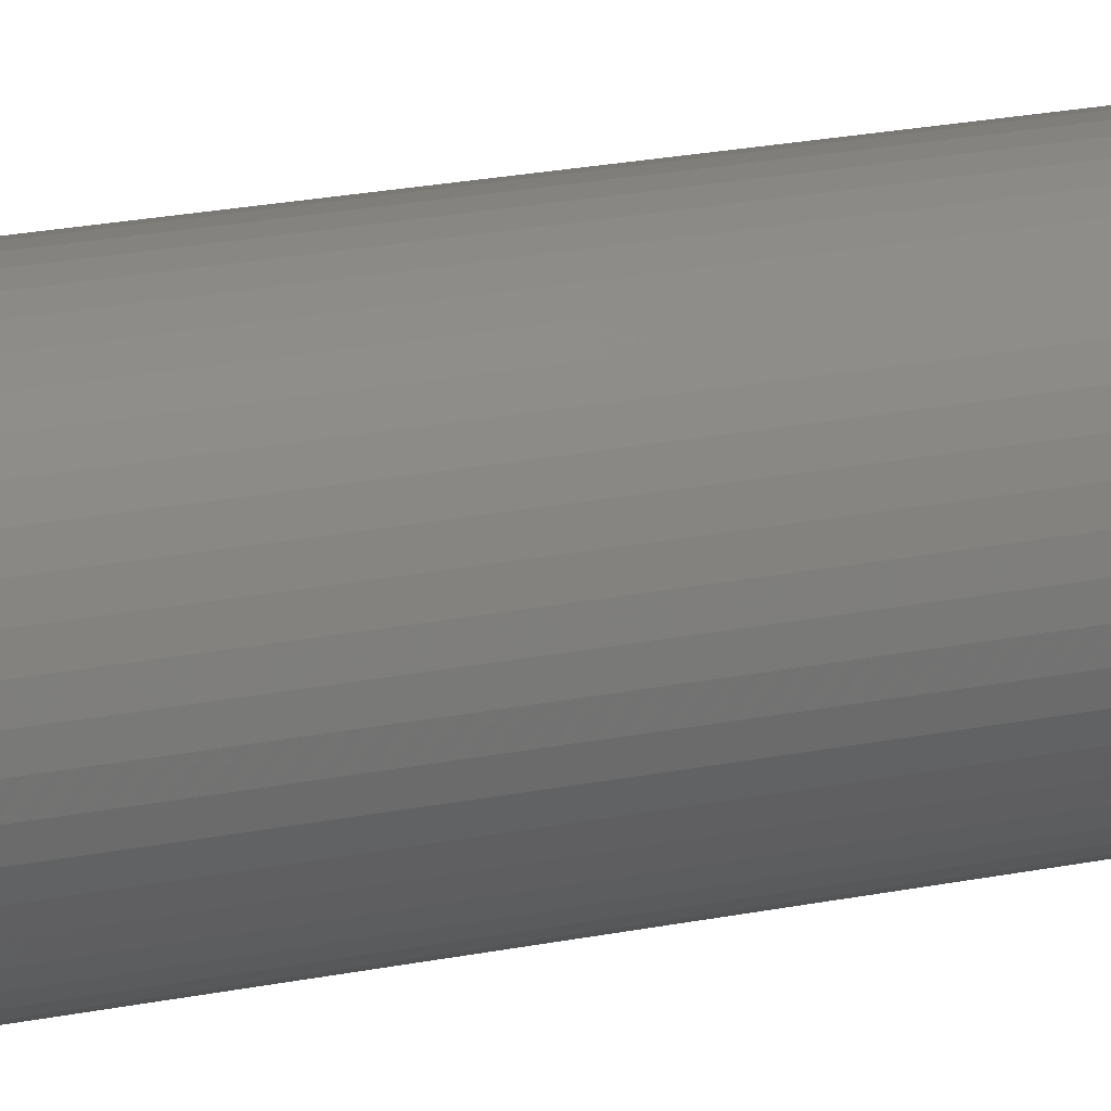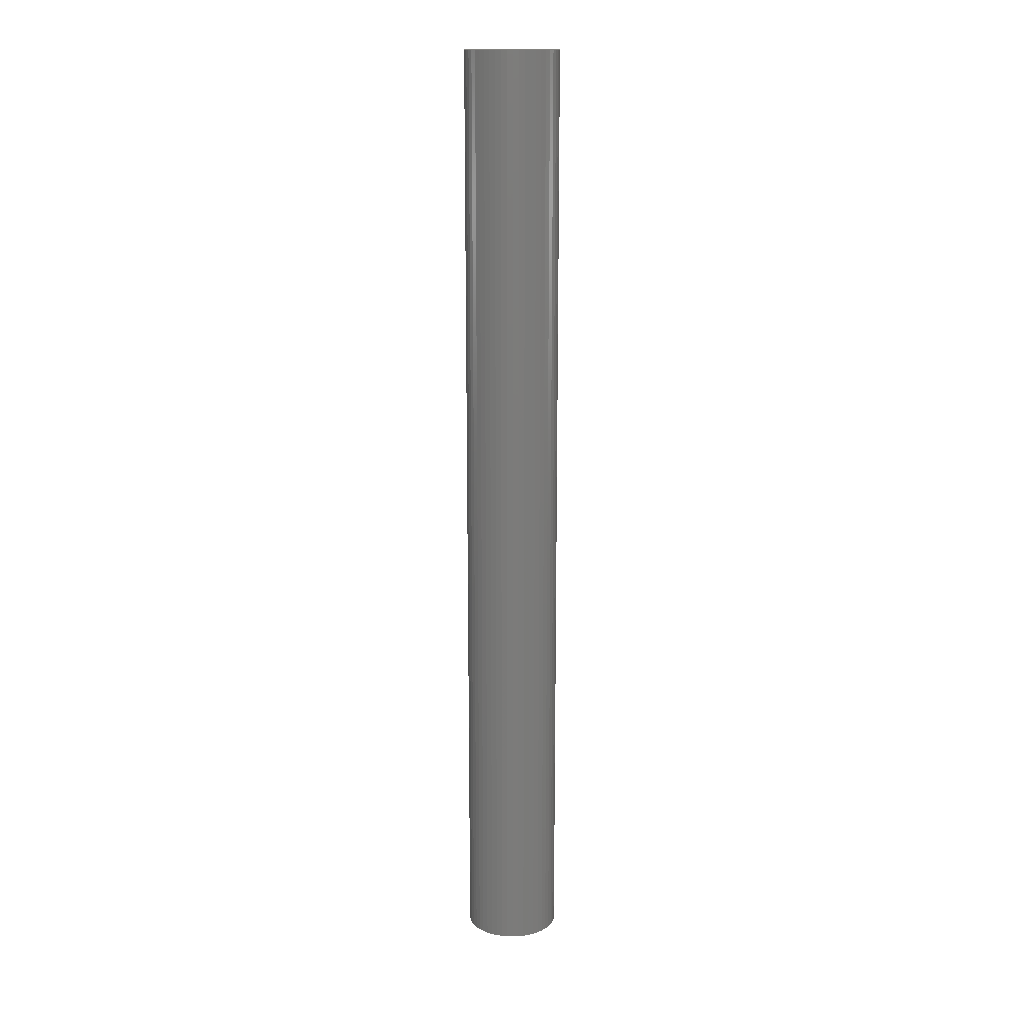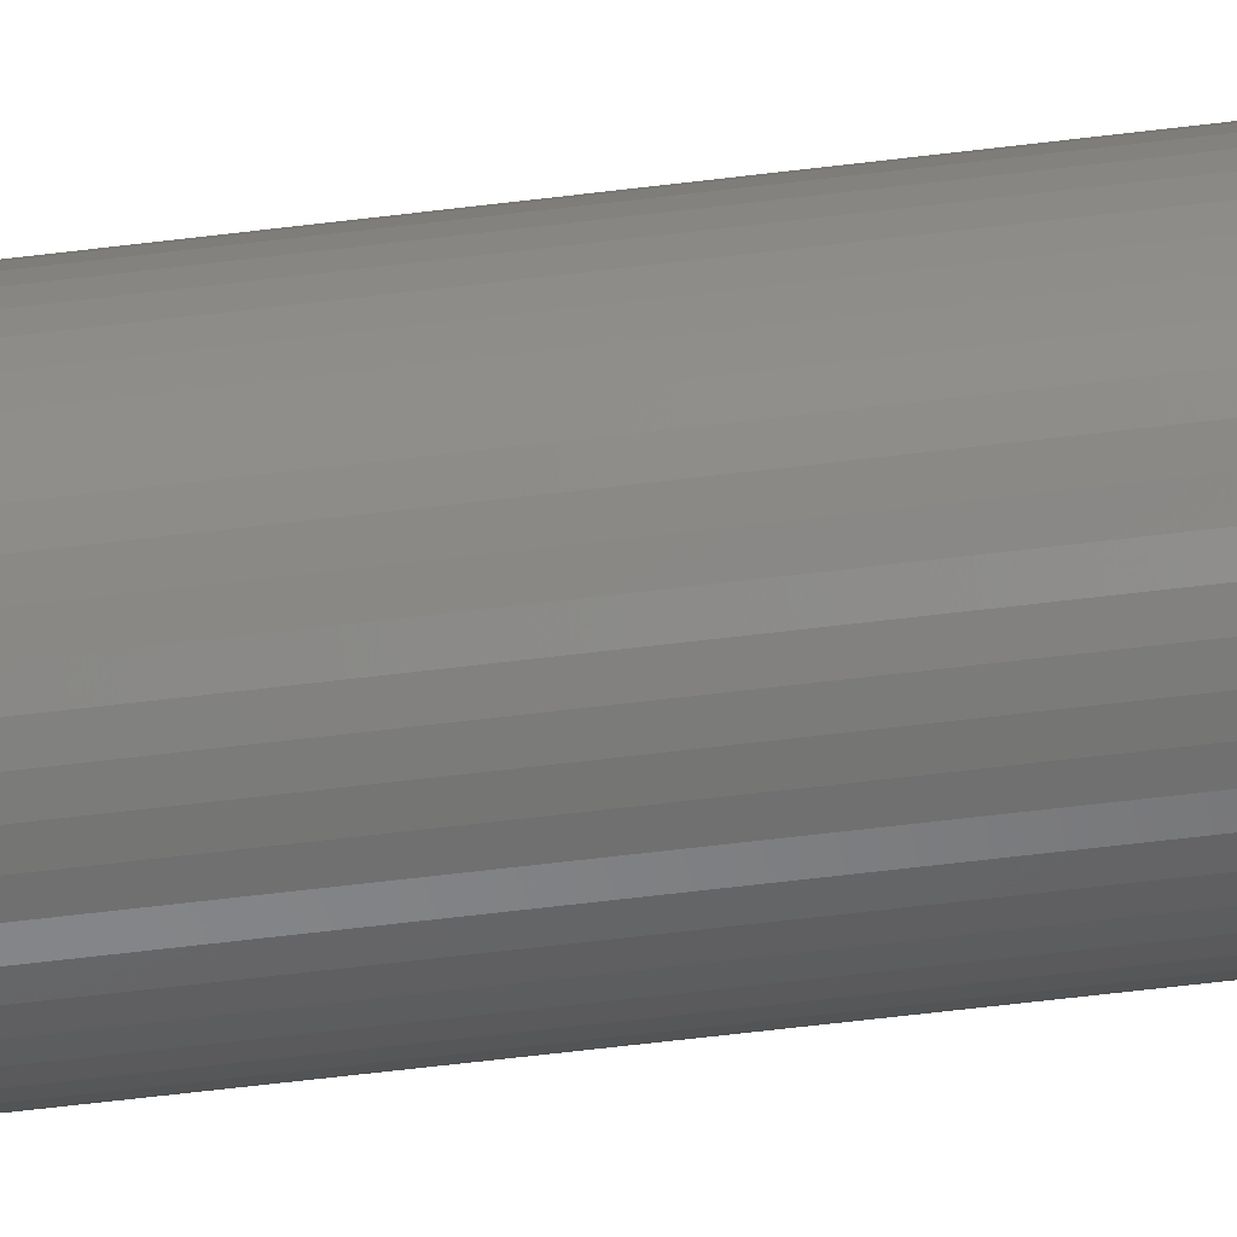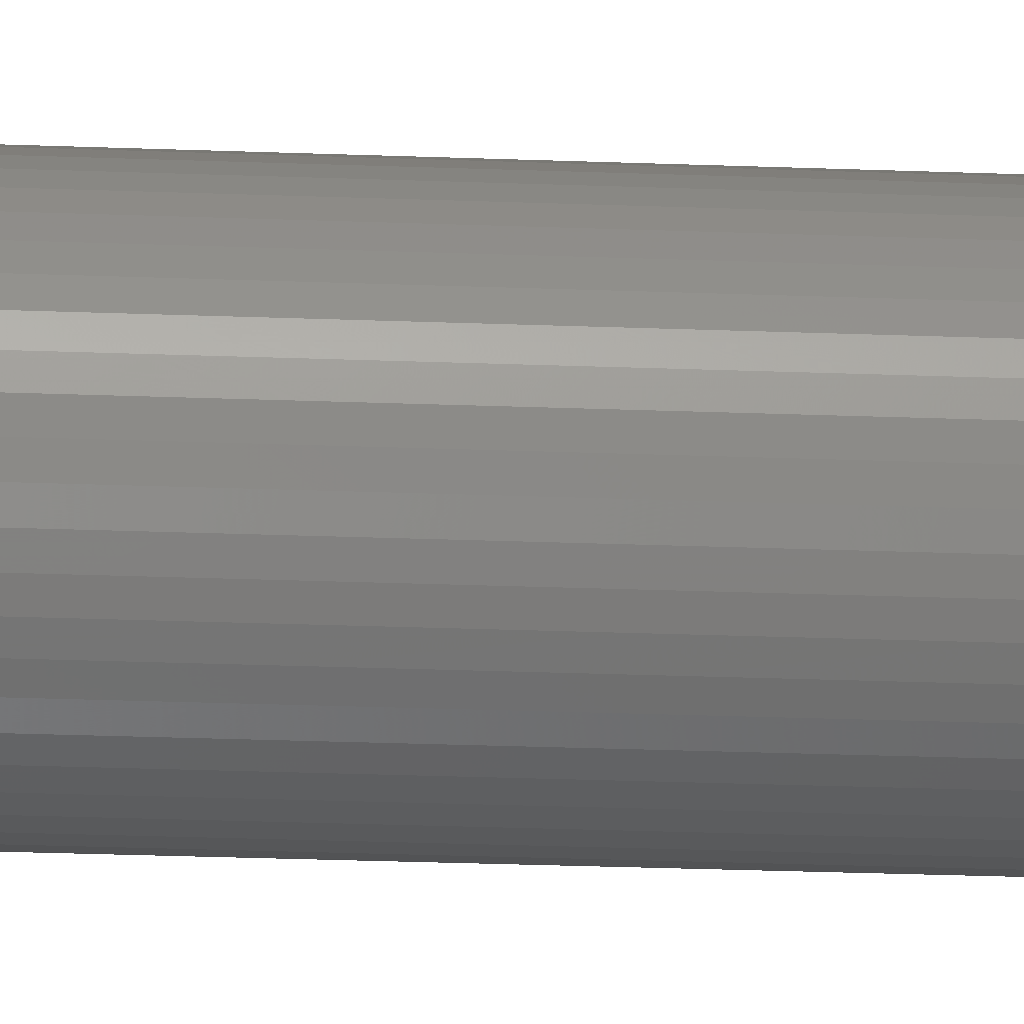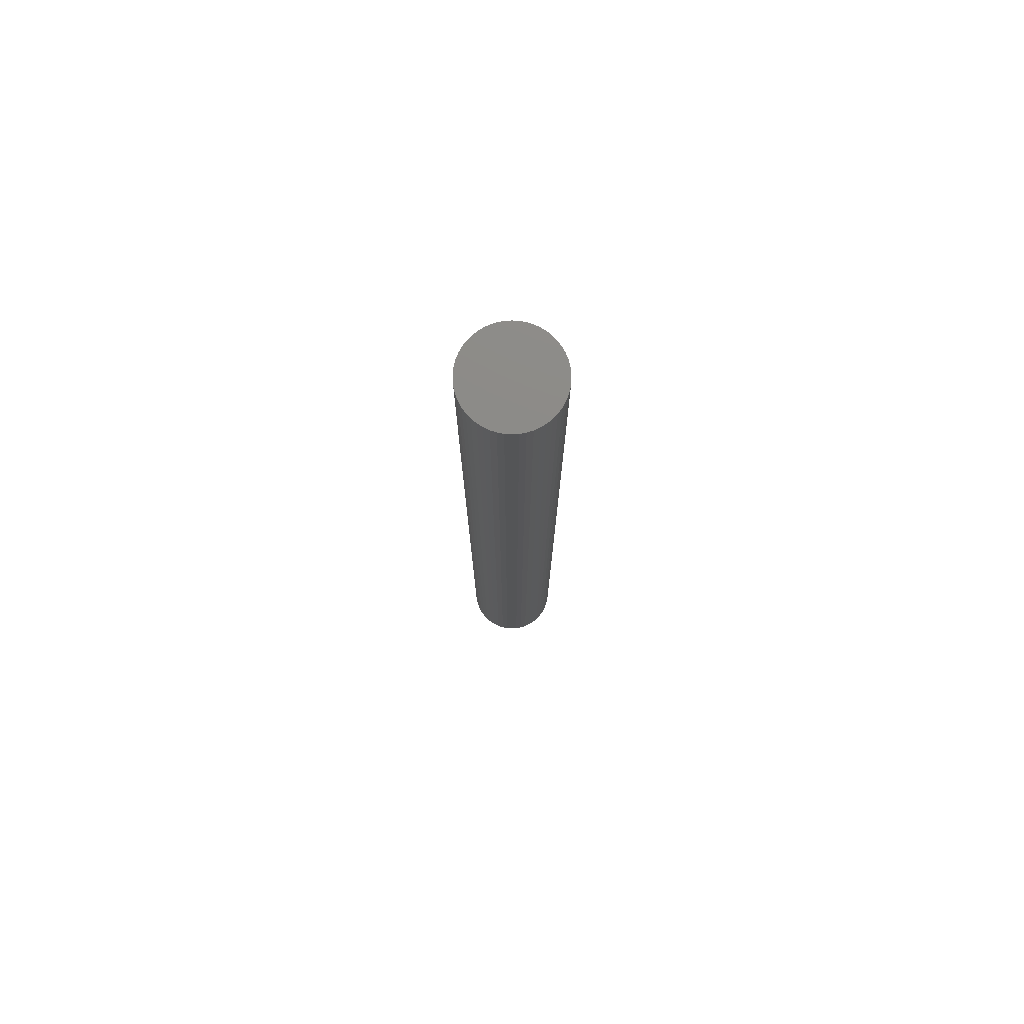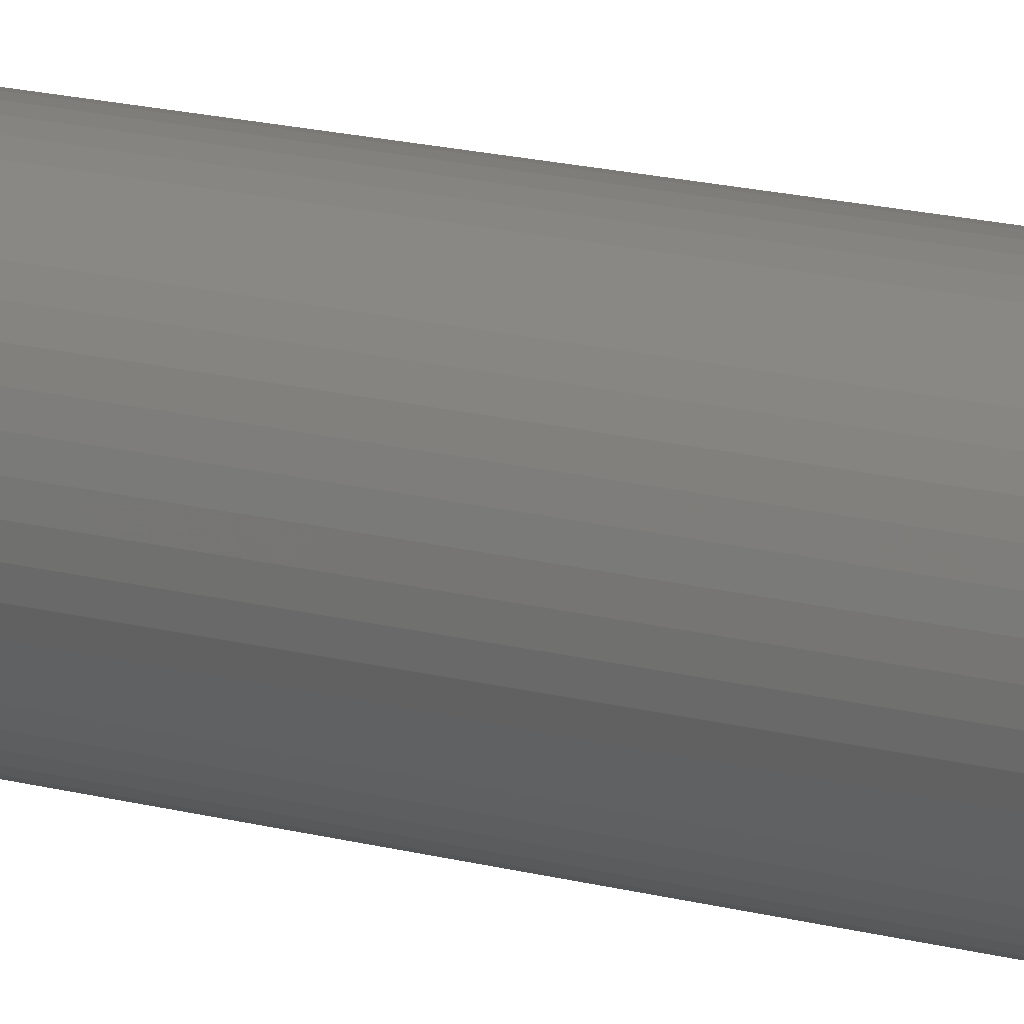
<metadata>
{"format":"stl","ext":"stl","renderer":"f3d","projection":"perspective","resolution":1024,"background":"white","views":[{"elev":12.2,"azim":57.7,"up":"+Y"},{"elev":15.4,"azim":-47.8,"up":"+Z"},{"elev":-53.3,"azim":-82.2,"up":"+Y"},{"elev":-16.9,"azim":84.7,"up":"+Y"},{"elev":76.9,"azim":39.9,"up":"+Z"},{"elev":11.1,"azim":-50.9,"up":"+Y"}]}
</metadata>
<code>
# stl→obj: 100 verts, 196 faces
v 2 0 40
v 1.984 0.2507 0
v 1.984 0.2507 40
v 2 0 0
v 1.937 0.4974 0
v 1.937 0.4974 40
v 1.86 0.7362 0
v 1.86 0.7362 40
v 1.753 0.9635 0
v 1.753 0.9635 40
v 1.618 1.176 0
v 1.618 1.176 40
v 1.458 1.369 0
v 1.458 1.369 40
v 1.275 1.541 40
v 1.275 1.541 0
v 1.072 1.689 40
v 1.072 1.689 0
v 0.8516 1.81 40
v 0.8516 1.81 0
v 0.618 1.902 40
v 0.618 1.902 0
v 0.3748 1.965 40
v 0.3748 1.965 0
v 0.1256 1.996 40
v 0.1256 1.996 0
v -0.1256 1.996 40
v -0.1256 1.996 0
v -0.3748 1.965 40
v -0.3748 1.965 0
v -0.618 1.902 40
v -0.618 1.902 0
v -0.8516 1.81 40
v -0.8516 1.81 0
v -1.072 1.689 40
v -1.072 1.689 0
v -1.275 1.541 40
v -1.275 1.541 0
v -1.458 1.369 40
v -1.458 1.369 0
v -1.618 1.176 0
v -1.618 1.176 40
v -1.753 0.9635 0
v -1.753 0.9635 40
v -1.86 0.7362 0
v -1.86 0.7362 40
v -1.937 0.4974 0
v -1.937 0.4974 40
v -1.984 0.2507 0
v -1.984 0.2507 40
v -2 2.449e-16 0
v -2 2.449e-16 40
v -1.984 -0.2507 0
v -1.984 -0.2507 40
v -1.937 -0.4974 0
v -1.937 -0.4974 40
v -1.86 -0.7362 0
v -1.86 -0.7362 40
v -1.753 -0.9635 0
v -1.753 -0.9635 40
v -1.618 -1.176 0
v -1.618 -1.176 40
v -1.458 -1.369 0
v -1.458 -1.369 40
v -1.275 -1.541 40
v -1.275 -1.541 0
v -1.072 -1.689 40
v -1.072 -1.689 0
v -0.8516 -1.81 40
v -0.8516 -1.81 0
v -0.618 -1.902 40
v -0.618 -1.902 0
v -0.3748 -1.965 40
v -0.3748 -1.965 0
v -0.1256 -1.996 40
v -0.1256 -1.996 0
v 0.1256 -1.996 40
v 0.1256 -1.996 0
v 0.3748 -1.965 40
v 0.3748 -1.965 0
v 0.618 -1.902 40
v 0.618 -1.902 0
v 0.8516 -1.81 40
v 0.8516 -1.81 0
v 1.072 -1.689 40
v 1.072 -1.689 0
v 1.275 -1.541 40
v 1.275 -1.541 0
v 1.458 -1.369 40
v 1.458 -1.369 0
v 1.618 -1.176 0
v 1.618 -1.176 40
v 1.753 -0.9635 0
v 1.753 -0.9635 40
v 1.86 -0.7362 0
v 1.86 -0.7362 40
v 1.937 -0.4974 0
v 1.937 -0.4974 40
v 1.984 -0.2507 0
v 1.984 -0.2507 40
f 1 2 3
f 2 1 4
f 3 5 6
f 5 3 2
f 6 7 8
f 7 6 5
f 8 9 10
f 9 8 7
f 10 11 12
f 11 10 9
f 12 13 14
f 13 12 11
f 13 15 14
f 15 13 16
f 16 17 15
f 17 16 18
f 18 19 17
f 19 18 20
f 20 21 19
f 21 20 22
f 22 23 21
f 23 22 24
f 24 25 23
f 25 24 26
f 26 27 25
f 27 26 28
f 28 29 27
f 29 28 30
f 30 31 29
f 31 30 32
f 32 33 31
f 33 32 34
f 34 35 33
f 35 34 36
f 36 37 35
f 37 36 38
f 38 39 37
f 39 38 40
f 41 39 40
f 39 41 42
f 43 42 41
f 42 43 44
f 45 44 43
f 44 45 46
f 47 46 45
f 46 47 48
f 49 48 47
f 48 49 50
f 51 50 49
f 50 51 52
f 53 52 51
f 52 53 54
f 55 54 53
f 54 55 56
f 57 56 55
f 56 57 58
f 59 58 57
f 58 59 60
f 61 60 59
f 60 61 62
f 63 62 61
f 62 63 64
f 63 65 64
f 65 63 66
f 66 67 65
f 67 66 68
f 68 69 67
f 69 68 70
f 70 71 69
f 71 70 72
f 72 73 71
f 73 72 74
f 74 75 73
f 75 74 76
f 76 77 75
f 77 76 78
f 78 79 77
f 79 78 80
f 80 81 79
f 81 80 82
f 82 83 81
f 83 82 84
f 84 85 83
f 85 84 86
f 86 87 85
f 87 86 88
f 88 89 87
f 89 88 90
f 89 91 92
f 91 89 90
f 92 93 94
f 93 92 91
f 94 95 96
f 95 94 93
f 96 97 98
f 97 96 95
f 98 99 100
f 99 98 97
f 100 4 1
f 4 100 99
f 99 2 4
f 97 2 99
f 97 5 2
f 95 5 97
f 95 7 5
f 93 7 95
f 93 9 7
f 91 9 93
f 91 11 9
f 90 11 91
f 90 13 11
f 88 13 90
f 88 16 13
f 86 16 88
f 86 18 16
f 84 18 86
f 84 20 18
f 82 20 84
f 82 22 20
f 80 22 82
f 80 24 22
f 78 24 80
f 78 26 24
f 76 26 78
f 76 28 26
f 74 28 76
f 74 30 28
f 72 30 74
f 72 32 30
f 70 32 72
f 70 34 32
f 68 34 70
f 68 36 34
f 66 36 68
f 66 38 36
f 63 38 66
f 63 40 38
f 61 40 63
f 61 41 40
f 59 41 61
f 59 43 41
f 57 43 59
f 57 45 43
f 55 45 57
f 55 47 45
f 53 47 55
f 53 49 47
f 49 53 51
f 3 100 1
f 6 100 3
f 6 98 100
f 8 98 6
f 8 96 98
f 10 96 8
f 10 94 96
f 12 94 10
f 12 92 94
f 14 92 12
f 14 89 92
f 15 89 14
f 15 87 89
f 17 87 15
f 17 85 87
f 19 85 17
f 19 83 85
f 21 83 19
f 21 81 83
f 23 81 21
f 23 79 81
f 25 79 23
f 25 77 79
f 27 77 25
f 27 75 77
f 29 75 27
f 29 73 75
f 31 73 29
f 31 71 73
f 33 71 31
f 33 69 71
f 35 69 33
f 35 67 69
f 37 67 35
f 37 65 67
f 39 65 37
f 39 64 65
f 42 64 39
f 42 62 64
f 44 62 42
f 44 60 62
f 46 60 44
f 46 58 60
f 48 58 46
f 48 56 58
f 50 56 48
f 50 54 56
f 54 50 52

</code>
